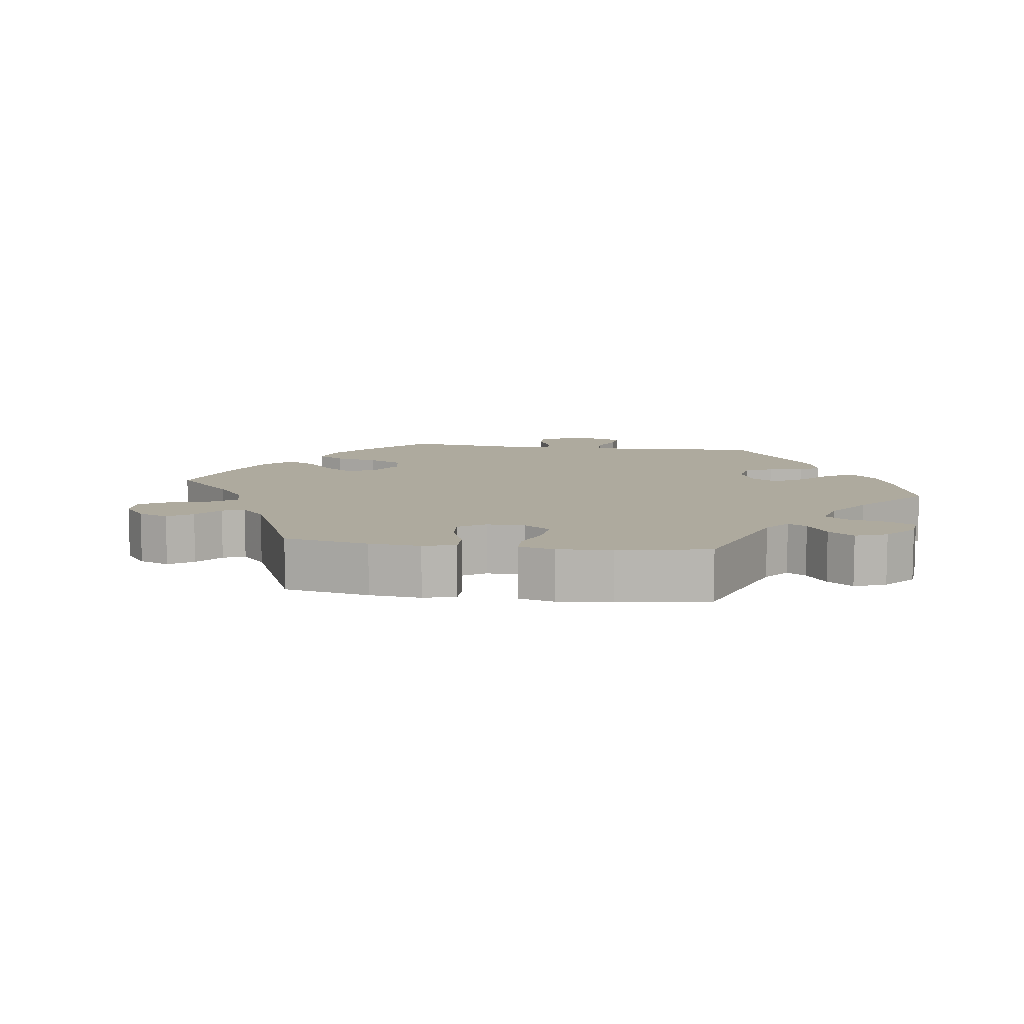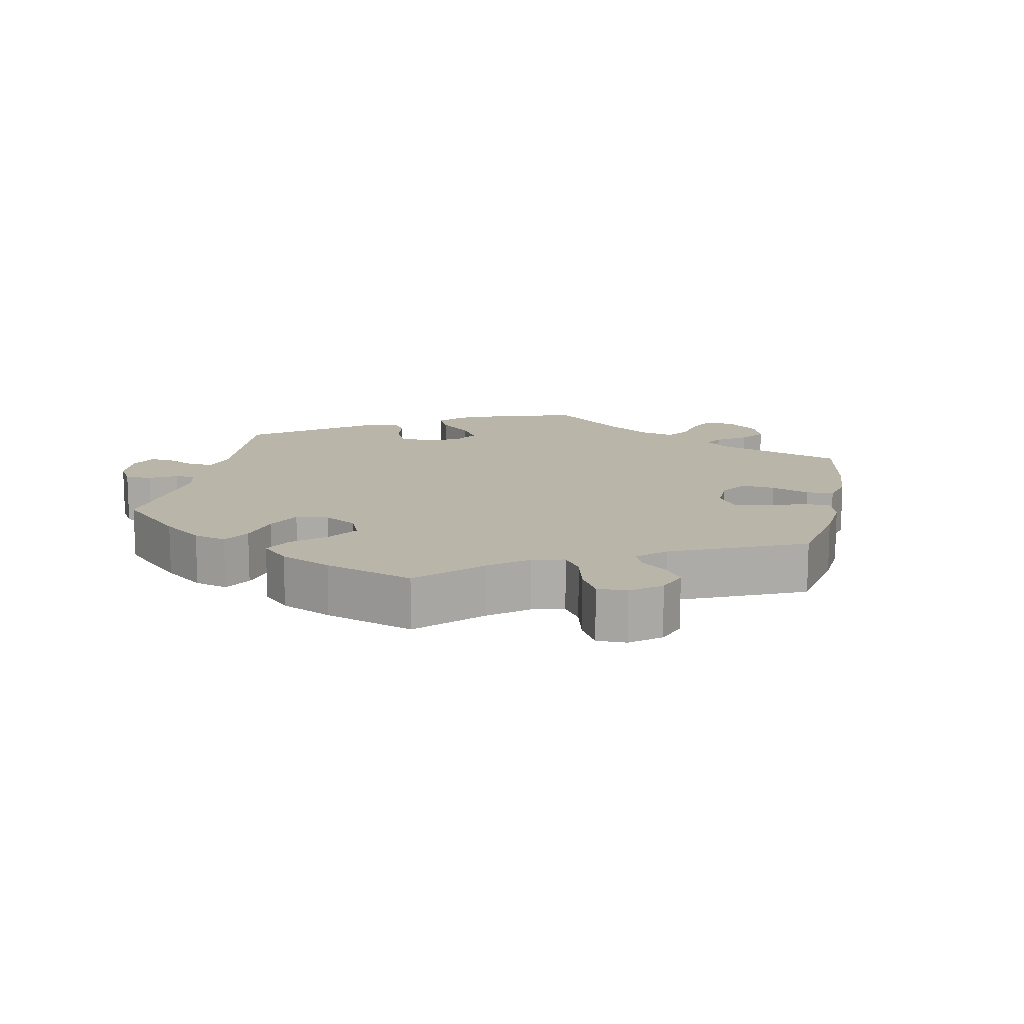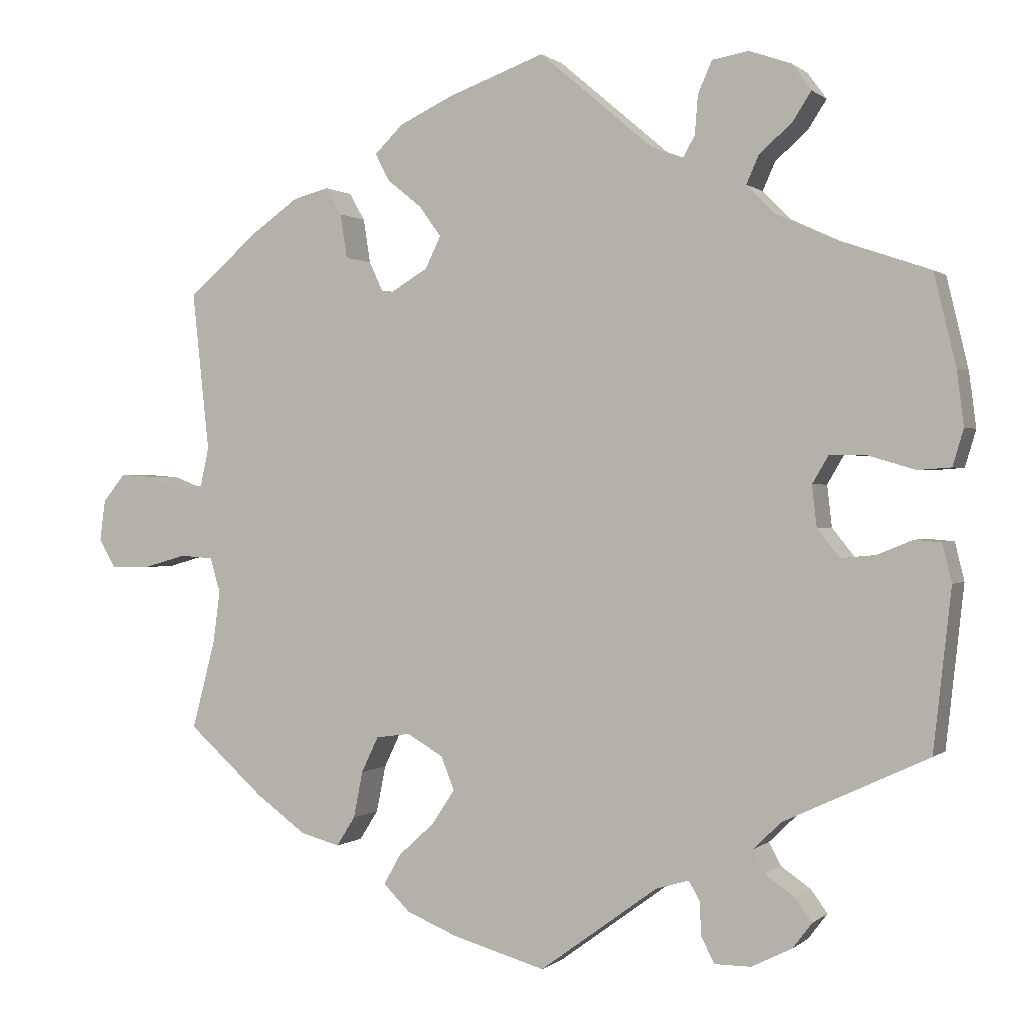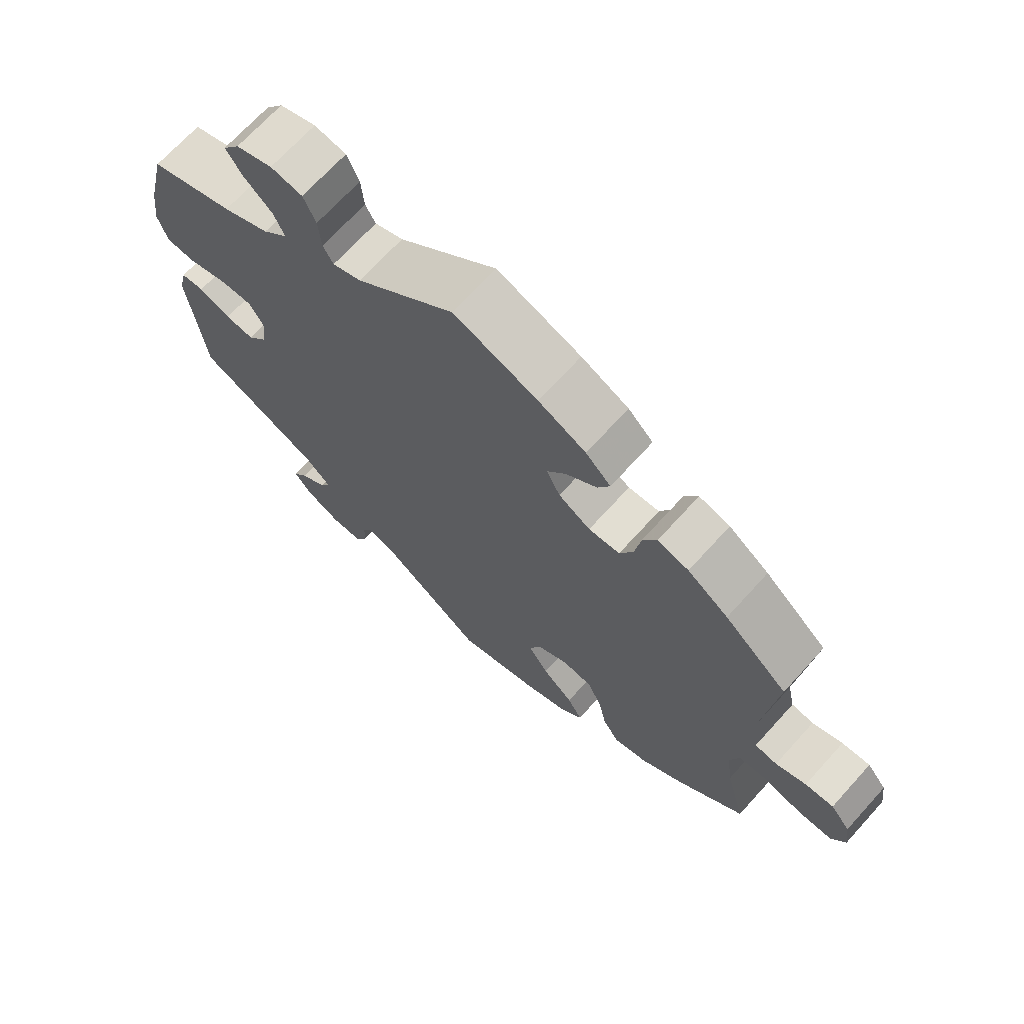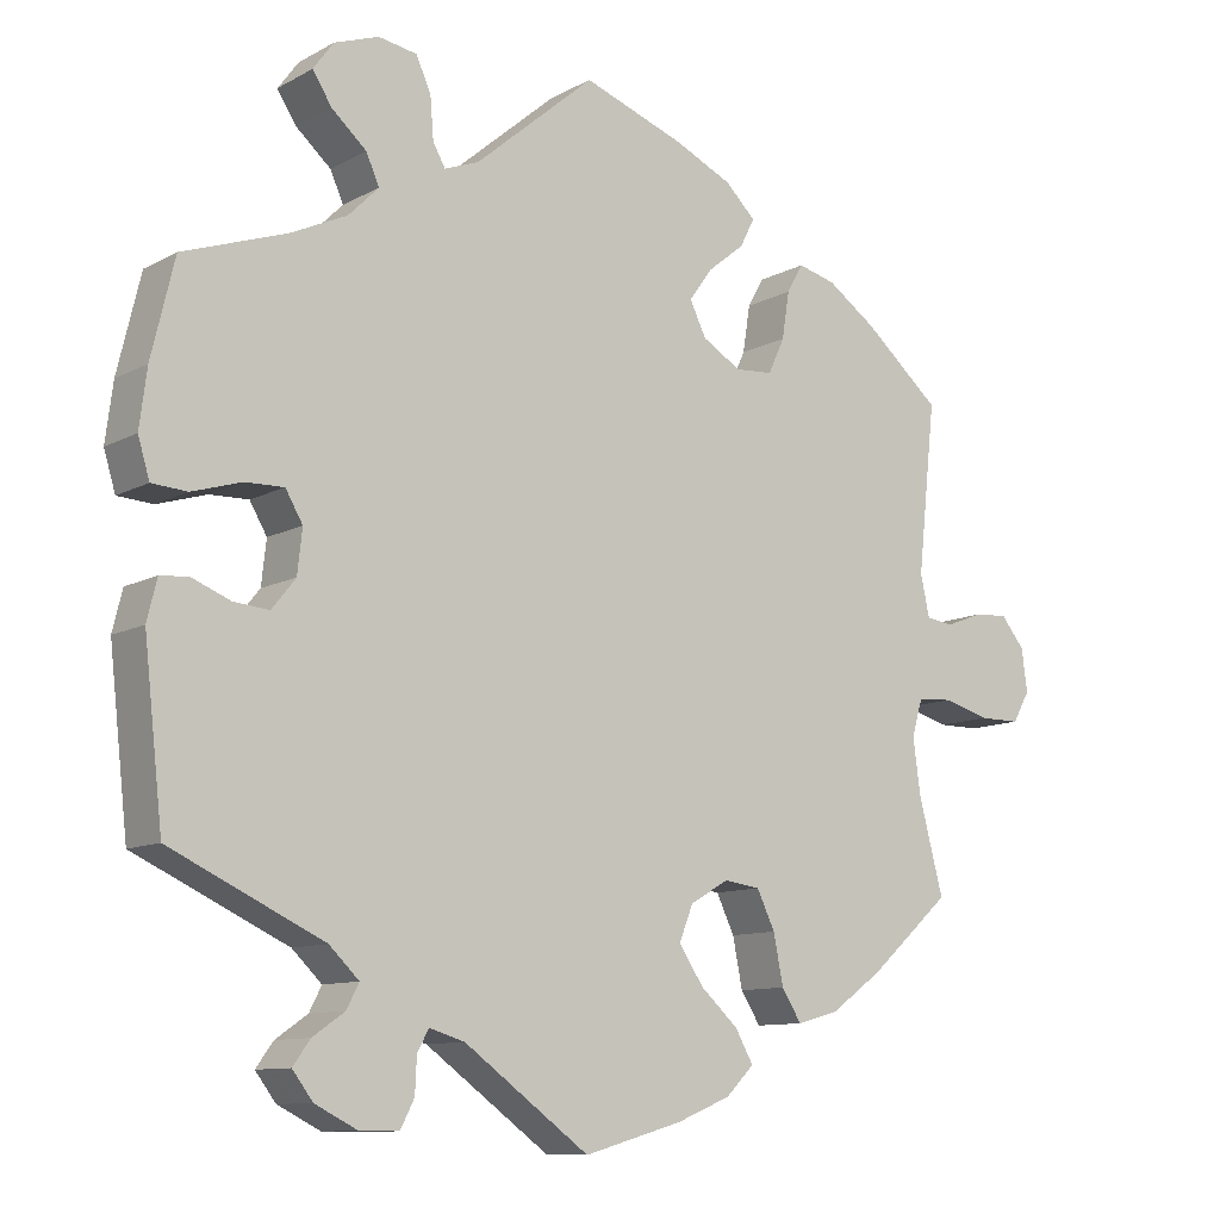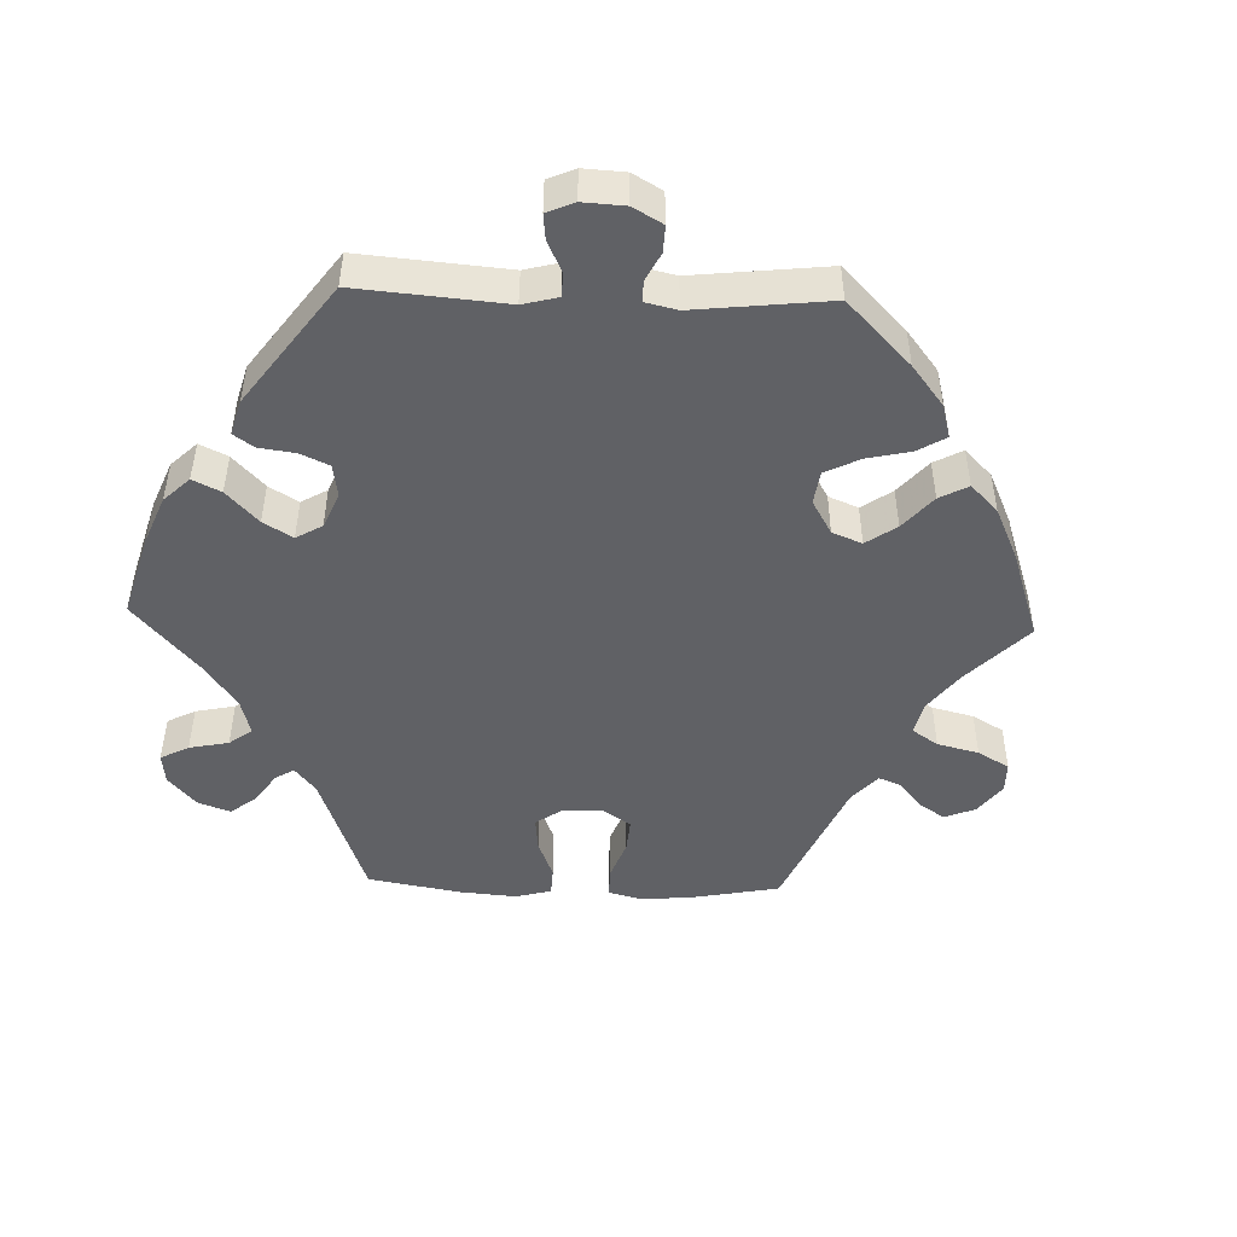
<metadata>
{"format":"obj","ext":"obj","renderer":"f3d","projection":"perspective","resolution":1024,"background":"white","views":[{"elev":9.3,"azim":-21.8,"up":"+Y"},{"elev":13.6,"azim":-108.4,"up":"+Y"},{"elev":0.5,"azim":22.3,"up":"+Z"},{"elev":69.4,"azim":-137.8,"up":"+Z"},{"elev":-10.4,"azim":143.1,"up":"+Z"},{"elev":-48.0,"azim":148.1,"up":"+Y"}]}
</metadata>
<code>
v 0.146 0.07 0.454
v 0.188 0.07 0.438
v 0.203 0.07 0.465
v 0.207 0.07 0.515
v 0.225 0.07 0.556
v 0.272 0.07 0.564
v 0.326 0.07 0.545
v 0.351 0.07 0.511
v 0.327 0.07 0.474
v 0.285 0.07 0.437
v 0.269 0.07 0.401
v 0.306 0.07 0.364
v 0.375 0.07 0.332
v 0.5 0.07 0.289
v 0.528 0.07 0.172
v 0.537 0.07 0.102
v 0.523 0.07 0.055
v 0.48 0.07 0.052
v 0.42 0.07 0.07
v 0.373 0.07 0.071
v 0.352 0.07 0.035
v 0.358 0.07 -0.018
v 0.387 0.07 -0.054
v 0.43 0.07 -0.05
v 0.477 0.07 -0.031
v 0.511 0.07 -0.034
v 0.523 0.07 -0.083
v 0.5 0.07 -0.289
v 0.314 0.07 -0.376
v 0.278 0.07 -0.411
v 0.293 0.07 -0.44
v 0.332 0.07 -0.467
v 0.353 0.07 -0.496
v 0.328 0.07 -0.529
v 0.276 0.07 -0.555
v 0.229 0.07 -0.555
v 0.212 0.07 -0.522
v 0.21 0.07 -0.479
v 0.196 0.07 -0.454
v 0.153 0.07 -0.467
v 0.001 0.07 -0.578
v -0.119 0.07 -0.544
v -0.185 0.07 -0.517
v -0.219 0.07 -0.483
v -0.197 0.07 -0.444
v -0.151 0.07 -0.402
v -0.121 0.07 -0.357
v -0.138 0.07 -0.314
v -0.185 0.07 -0.287
v -0.229 0.07 -0.293
v -0.251 0.07 -0.339
v -0.263 0.07 -0.399
v -0.287 0.07 -0.437
v -0.338 0.07 -0.423
v -0.402 0.07 -0.377
v -0.501 0.07 -0.289
v -0.471 0.07 -0.175
v -0.462 0.07 -0.108
v -0.475 0.07 -0.063
v -0.518 0.07 -0.06
v -0.575 0.07 -0.076
v -0.625 0.07 -0.076
v -0.646 0.07 -0.039
v -0.639 0.07 0.013
v -0.61 0.07 0.049
v -0.568 0.07 0.046
v -0.523 0.07 0.029
v -0.49 0.07 0.034
v -0.479 0.07 0.084
v -0.501 0.07 0.289
v -0.408 0.07 0.369
v -0.348 0.07 0.411
v -0.302 0.07 0.423
v -0.282 0.07 0.388
v -0.273 0.07 0.331
v -0.253 0.07 0.288
v -0.207 0.07 0.285
v -0.16 0.07 0.313
v -0.14 0.07 0.354
v -0.168 0.07 0.393
v -0.213 0.07 0.429
v -0.231 0.07 0.464
v -0.194 0.07 0.5
v -0.124 0.07 0.533
v 0 0.07 0.578
v 0.146 0 0.454
v 0.188 0 0.438
v 0.203 0 0.465
v 0.207 0 0.515
v 0.225 0 0.556
v 0.272 0 0.564
v 0.326 0 0.545
v 0.351 0 0.511
v 0.327 0 0.474
v 0.285 0 0.437
v 0.269 0 0.401
v 0.306 0 0.364
v 0.375 0 0.332
v 0.5 0 0.289
v 0.528 0 0.172
v 0.537 0 0.102
v 0.523 0 0.055
v 0.48 0 0.052
v 0.42 0 0.07
v 0.373 0 0.071
v 0.352 0 0.035
v 0.358 0 -0.018
v 0.387 0 -0.054
v 0.43 0 -0.05
v 0.477 0 -0.031
v 0.511 0 -0.034
v 0.523 0 -0.083
v 0.5 0 -0.289
v 0.314 0 -0.376
v 0.278 0 -0.411
v 0.293 0 -0.44
v 0.332 0 -0.467
v 0.353 0 -0.496
v 0.328 0 -0.529
v 0.276 0 -0.555
v 0.229 0 -0.555
v 0.212 0 -0.522
v 0.21 0 -0.479
v 0.196 0 -0.454
v 0.153 0 -0.467
v 0.001 0 -0.578
v -0.119 0 -0.544
v -0.185 0 -0.517
v -0.219 0 -0.483
v -0.197 0 -0.444
v -0.151 0 -0.402
v -0.121 0 -0.357
v -0.138 0 -0.314
v -0.185 0 -0.287
v -0.229 0 -0.293
v -0.251 0 -0.339
v -0.263 0 -0.399
v -0.287 0 -0.437
v -0.338 0 -0.423
v -0.402 0 -0.377
v -0.501 0 -0.289
v -0.471 0 -0.175
v -0.462 0 -0.108
v -0.475 0 -0.063
v -0.518 0 -0.06
v -0.575 0 -0.076
v -0.625 0 -0.076
v -0.646 0 -0.039
v -0.639 0 0.013
v -0.61 0 0.049
v -0.568 0 0.046
v -0.523 0 0.029
v -0.49 0 0.034
v -0.479 0 0.084
v -0.501 0 0.289
v -0.408 0 0.369
v -0.348 0 0.411
v -0.302 0 0.423
v -0.282 0 0.388
v -0.273 0 0.331
v -0.253 0 0.288
v -0.207 0 0.285
v -0.16 0 0.313
v -0.14 0 0.354
v -0.168 0 0.393
v -0.213 0 0.429
v -0.231 0 0.464
v -0.194 0 0.5
v -0.124 0 0.533
v 0 0 0.578
f 84 85 1
f 83 84 1 2
f 80 81 82 83
f 79 80 83 2
f 78 79 2
f 77 78 2
f 72 73 74 75
f 72 75 76
f 69 70 71 72
f 68 69 72 76
f 64 65 66 67
f 62 63 64 67
f 60 61 62 67
f 59 60 67 68
f 58 59 68 76
f 54 55 56 57
f 51 52 53 54
f 50 51 54 57
f 49 50 57 58
f 43 44 45 46
f 43 46 47
f 40 41 42 43
f 39 40 43 47
f 35 36 37 38
f 35 38 39
f 34 35 39
f 31 32 33 34
f 30 31 34 39
f 29 30 39 47
f 24 25 26 27
f 23 24 27 28
f 22 23 28 29
f 16 17 18 19
f 16 19 20
f 13 14 15 16
f 12 13 16 20
f 11 12 20 21
f 7 8 9 10
f 7 10 11
f 6 7 11
f 3 4 5 6
f 2 3 6 11
f 77 2 11 21
f 48 49 58 76
f 47 48 76 77
f 29 47 77
f 21 22 29 77
f 86 170 169
f 87 86 169 168
f 168 167 166 165
f 87 168 165 164
f 87 164 163
f 87 163 162
f 160 159 158 157
f 161 160 157
f 157 156 155 154
f 161 157 154 153
f 152 151 150 149
f 152 149 148 147
f 152 147 146 145
f 153 152 145 144
f 161 153 144 143
f 142 141 140 139
f 139 138 137 136
f 142 139 136 135
f 143 142 135 134
f 131 130 129 128
f 132 131 128
f 128 127 126 125
f 132 128 125 124
f 123 122 121 120
f 124 123 120
f 124 120 119
f 119 118 117 116
f 124 119 116 115
f 132 124 115 114
f 112 111 110 109
f 113 112 109 108
f 114 113 108 107
f 104 103 102 101
f 105 104 101
f 101 100 99 98
f 105 101 98 97
f 106 105 97 96
f 95 94 93 92
f 96 95 92
f 96 92 91
f 91 90 89 88
f 96 91 88 87
f 106 96 87 162
f 161 143 134 133
f 162 161 133 132
f 162 132 114
f 162 114 107 106
f 1 86 87 2
f 2 87 88 3
f 3 88 89 4
f 4 89 90 5
f 5 90 91 6
f 6 91 92 7
f 7 92 93 8
f 8 93 94 9
f 9 94 95 10
f 10 95 96 11
f 11 96 97 12
f 12 97 98 13
f 13 98 99 14
f 14 99 100 15
f 15 100 101 16
f 16 101 102 17
f 17 102 103 18
f 18 103 104 19
f 19 104 105 20
f 20 105 106 21
f 21 106 107 22
f 22 107 108 23
f 23 108 109 24
f 24 109 110 25
f 25 110 111 26
f 26 111 112 27
f 27 112 113 28
f 28 113 114 29
f 29 114 115 30
f 30 115 116 31
f 31 116 117 32
f 32 117 118 33
f 33 118 119 34
f 34 119 120 35
f 35 120 121 36
f 36 121 122 37
f 37 122 123 38
f 38 123 124 39
f 39 124 125 40
f 40 125 126 41
f 41 126 127 42
f 42 127 128 43
f 43 128 129 44
f 44 129 130 45
f 45 130 131 46
f 46 131 132 47
f 47 132 133 48
f 48 133 134 49
f 49 134 135 50
f 50 135 136 51
f 51 136 137 52
f 52 137 138 53
f 53 138 139 54
f 54 139 140 55
f 55 140 141 56
f 56 141 142 57
f 57 142 143 58
f 58 143 144 59
f 59 144 145 60
f 60 145 146 61
f 61 146 147 62
f 62 147 148 63
f 63 148 149 64
f 64 149 150 65
f 65 150 151 66
f 66 151 152 67
f 67 152 153 68
f 68 153 154 69
f 69 154 155 70
f 70 155 156 71
f 71 156 157 72
f 72 157 158 73
f 73 158 159 74
f 74 159 160 75
f 75 160 161 76
f 76 161 162 77
f 77 162 163 78
f 78 163 164 79
f 79 164 165 80
f 80 165 166 81
f 81 166 167 82
f 82 167 168 83
f 83 168 169 84
f 84 169 170 85
f 85 170 86 1

</code>
